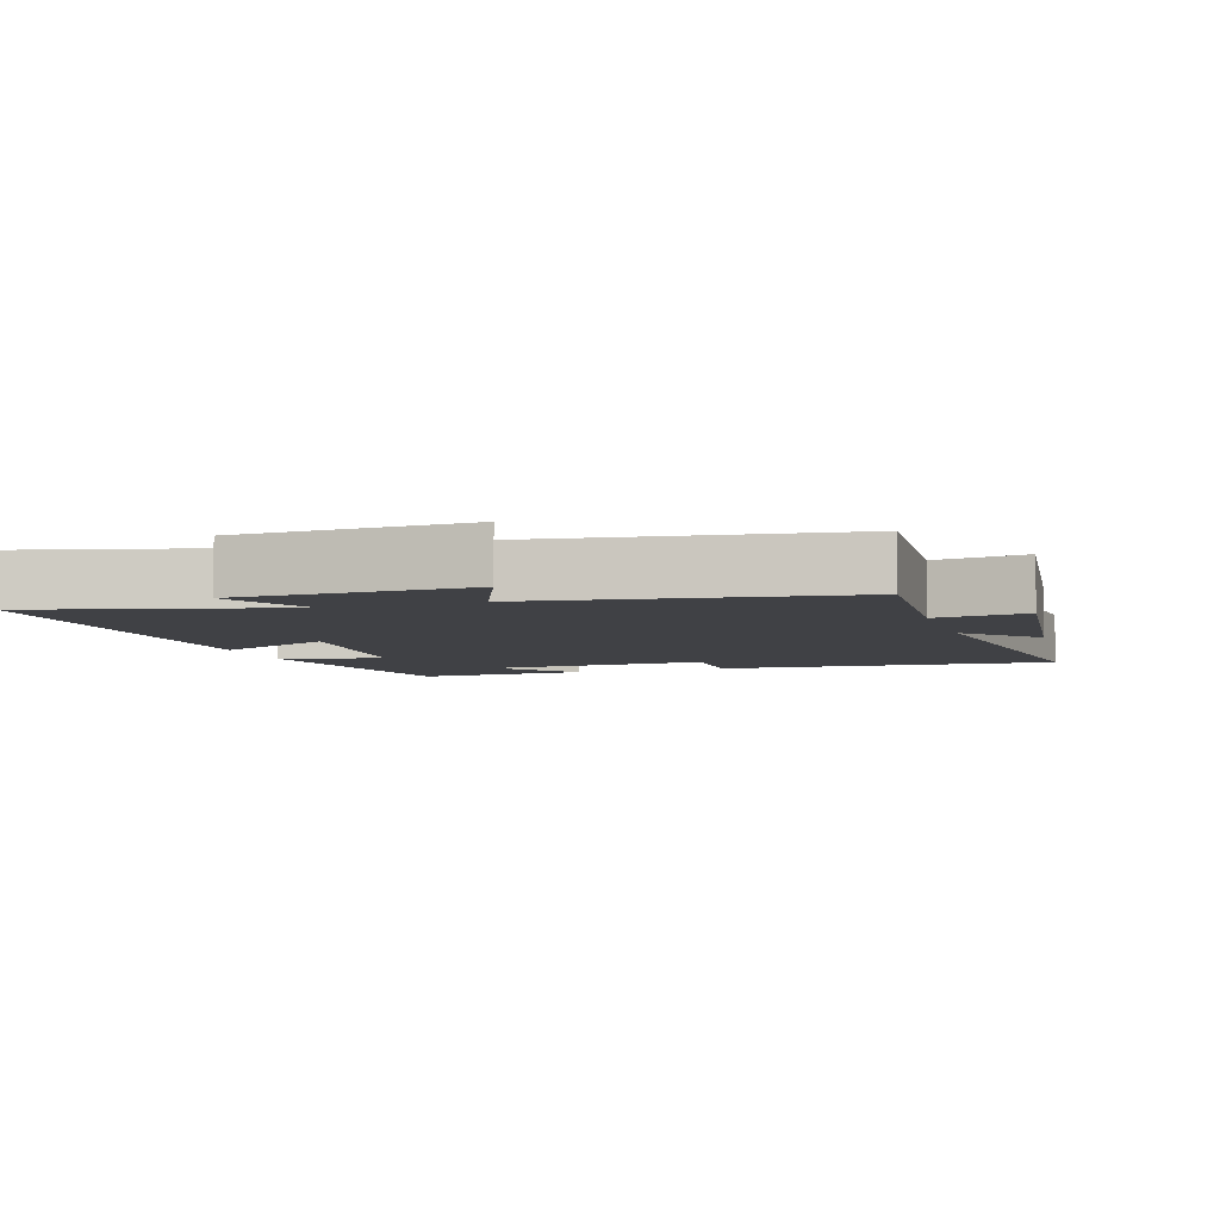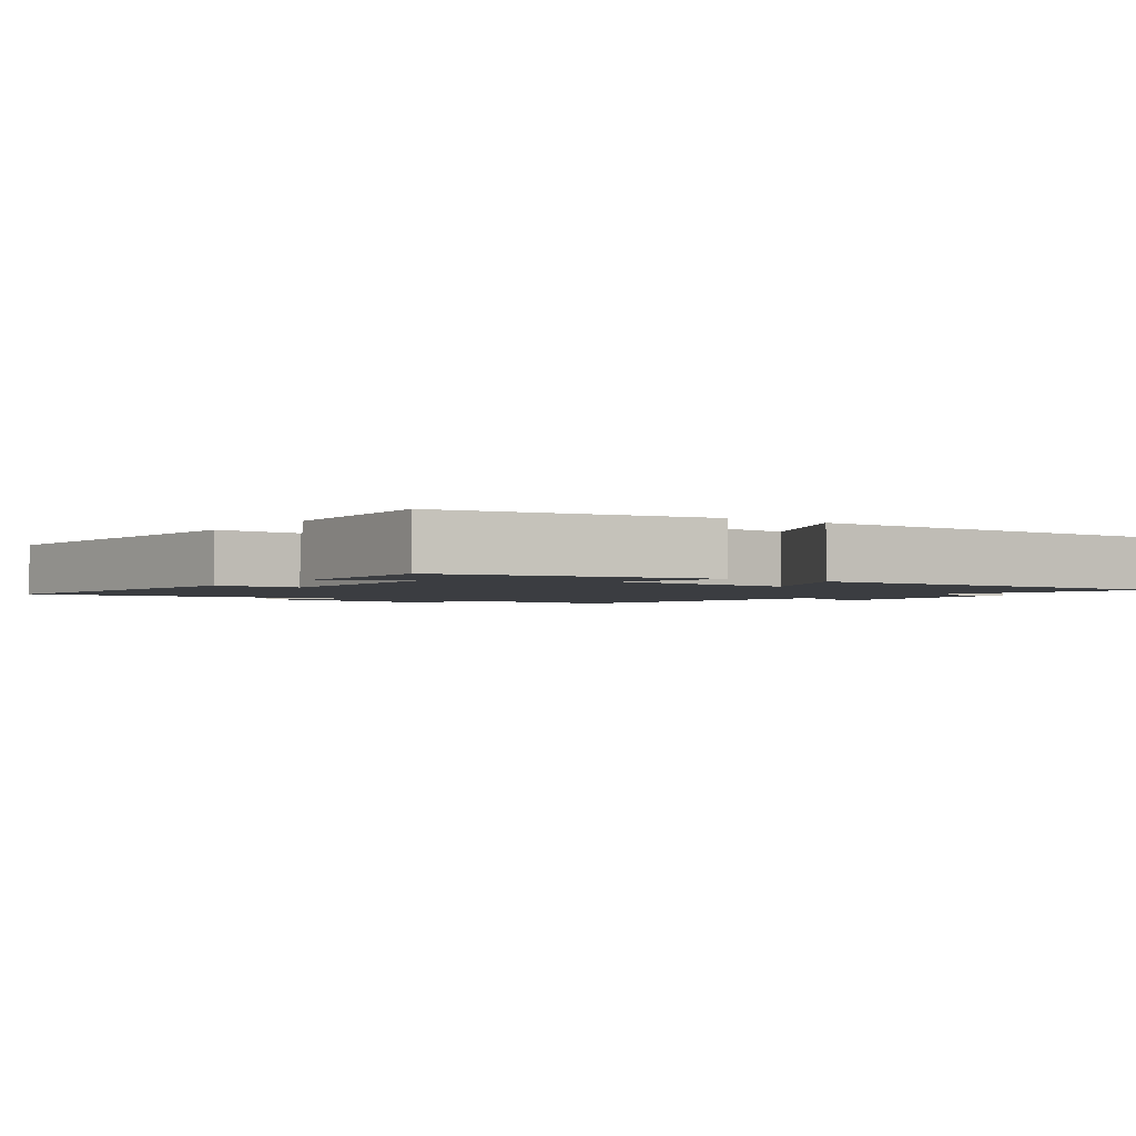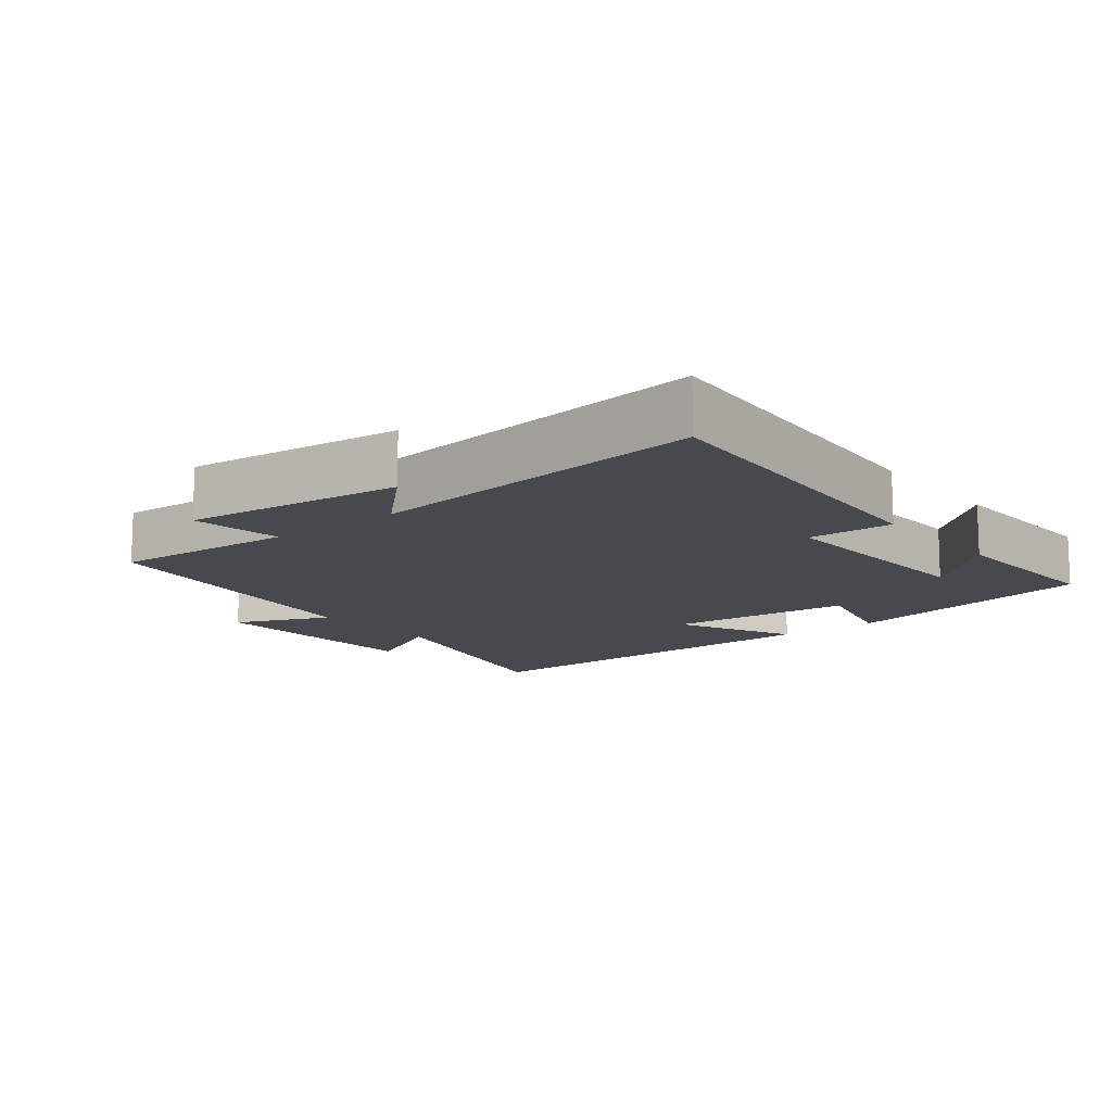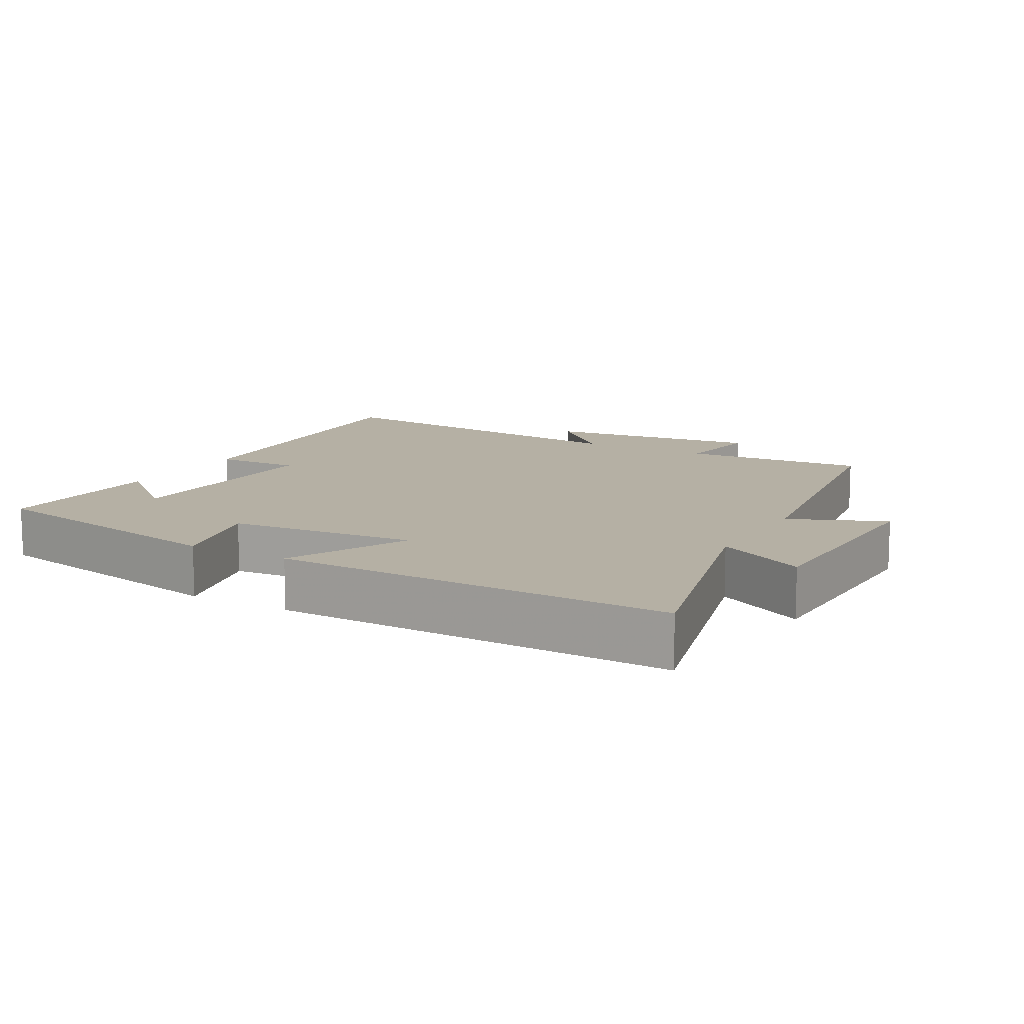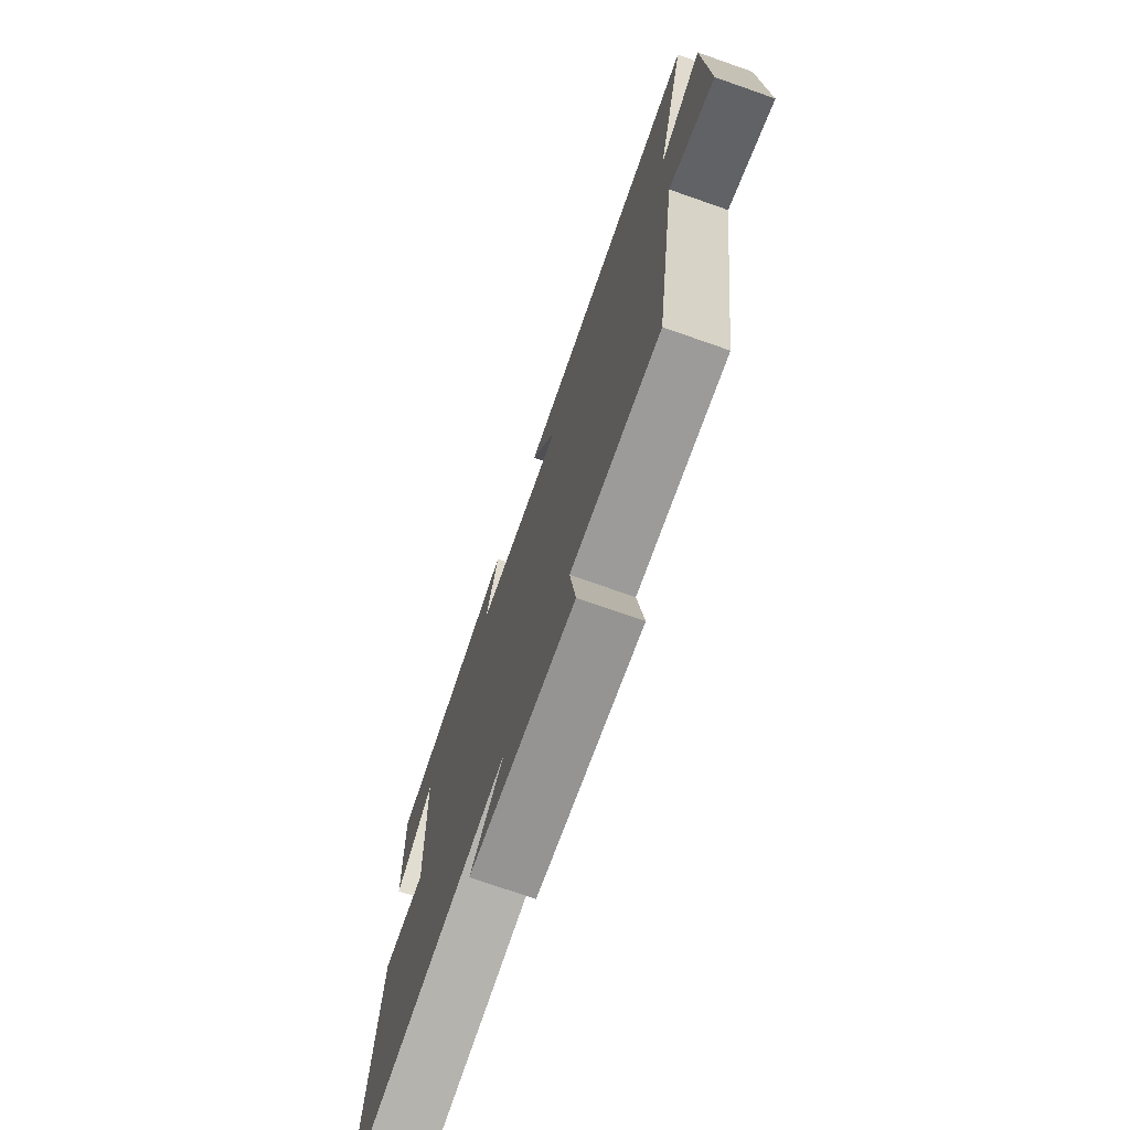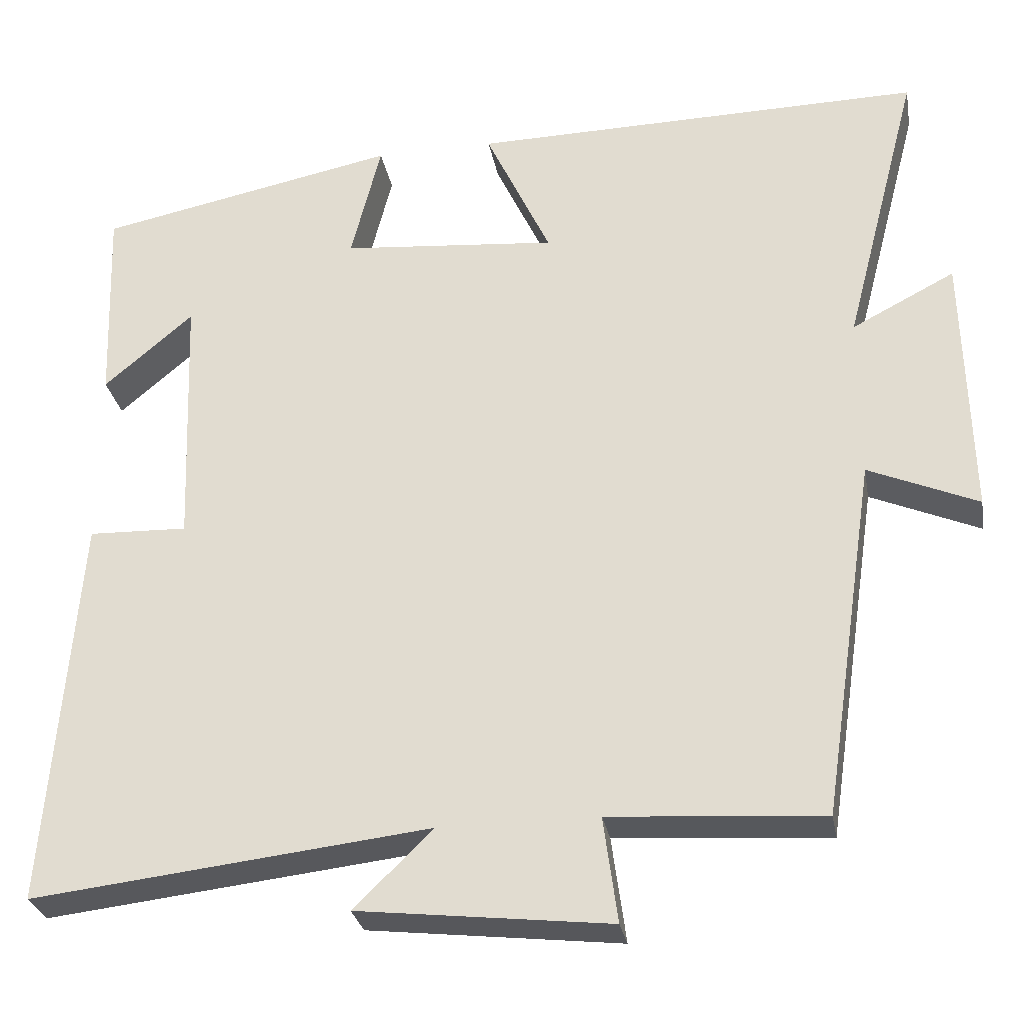
<metadata>
{"format":"obj","ext":"obj","renderer":"f3d","projection":"perspective","resolution":1024,"background":"white","views":[{"elev":-5.9,"azim":108.1,"up":"+Y"},{"elev":-2.3,"azim":-35.8,"up":"+Y"},{"elev":-12.6,"azim":-141.3,"up":"+Y"},{"elev":11.6,"azim":29.6,"up":"+Y"},{"elev":-73.6,"azim":70.7,"up":"+Z"},{"elev":-28.7,"azim":10.2,"up":"+Z"}]}
</metadata>
<code>
v 0.432 0.07 -0.518
v 0.163 0.07 -0.5
v 0.181 0.07 -0.633
v -0.137 0.07 -0.597
v -0.037 0.07 -0.5
v -0.539 0.07 -0.557
v -0.5 0.07 -0.06
v -0.375 0.07 -0.064
v -0.387 0.07 0.264
v -0.5 0.07 0.168
v -0.509 0.07 0.424
v -0.129 0.07 0.5
v -0.167 0.07 0.349
v 0.105 0.07 0.325
v 0.023 0.07 0.5
v 0.595 0.07 0.509
v 0.5 0.07 0.145
v 0.63 0.07 0.212
v 0.638 0.07 -0.124
v 0.5 0.07 -0.065
v 0.432 0 -0.518
v 0.163 0 -0.5
v 0.181 0 -0.633
v -0.137 0 -0.597
v -0.037 0 -0.5
v -0.539 0 -0.557
v -0.5 0 -0.06
v -0.375 0 -0.064
v -0.387 0 0.264
v -0.5 0 0.168
v -0.509 0 0.424
v -0.129 0 0.5
v -0.167 0 0.349
v 0.105 0 0.325
v 0.023 0 0.5
v 0.595 0 0.509
v 0.5 0 0.145
v 0.63 0 0.212
v 0.638 0 -0.124
v 0.5 0 -0.065
f 17 18 19 20
f 17 20 1 2
f 14 15 16 17
f 13 14 17 2
f 11 12 13
f 9 10 11
f 9 11 13
f 13 2 3
f 9 13 3
f 8 9 3
f 5 6 7 8
f 3 4 5
f 3 5 8
f 40 39 38 37
f 22 21 40 37
f 37 36 35 34
f 22 37 34 33
f 33 32 31
f 31 30 29
f 33 31 29
f 23 22 33
f 23 33 29
f 23 29 28
f 28 27 26 25
f 25 24 23
f 28 25 23
f 1 21 22 2
f 2 22 23 3
f 3 23 24 4
f 4 24 25 5
f 5 25 26 6
f 6 26 27 7
f 7 27 28 8
f 8 28 29 9
f 9 29 30 10
f 10 30 31 11
f 11 31 32 12
f 12 32 33 13
f 13 33 34 14
f 14 34 35 15
f 15 35 36 16
f 16 36 37 17
f 17 37 38 18
f 18 38 39 19
f 19 39 40 20
f 20 40 21 1

</code>
